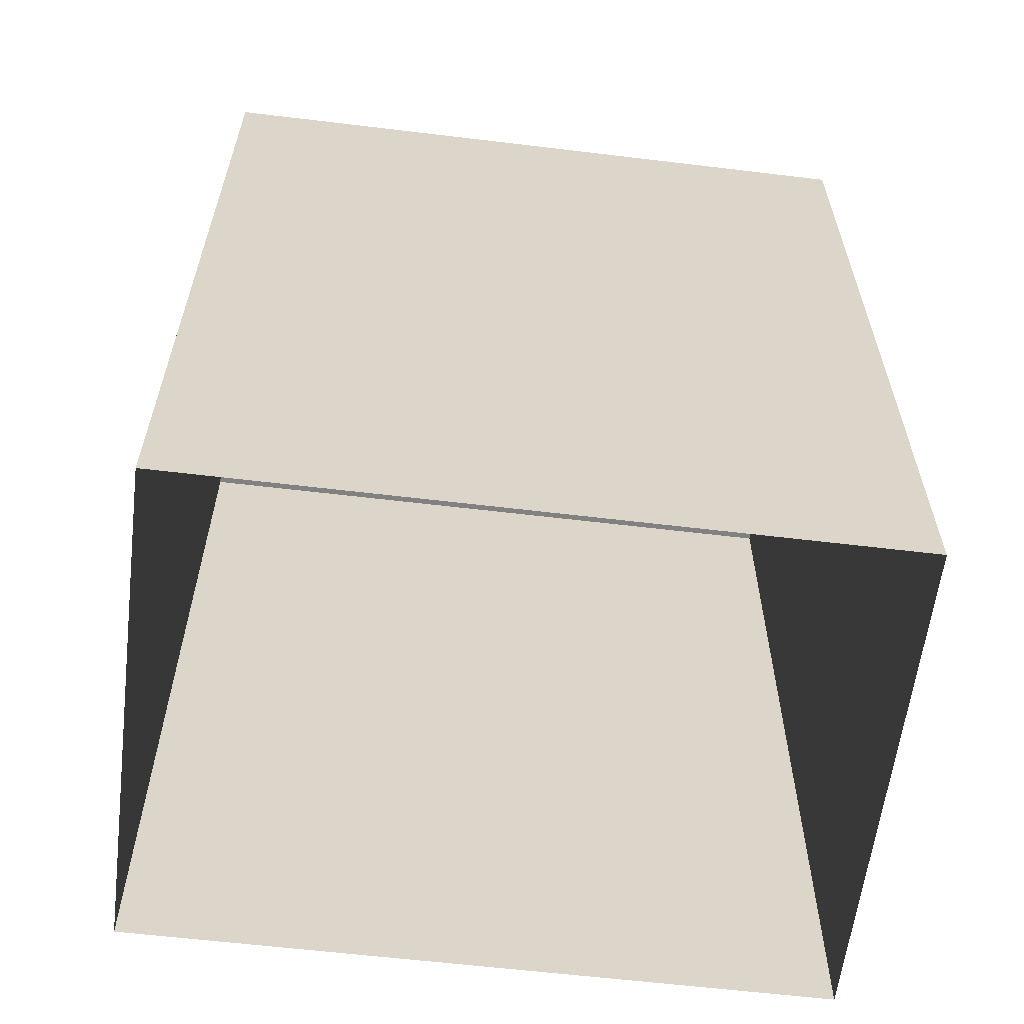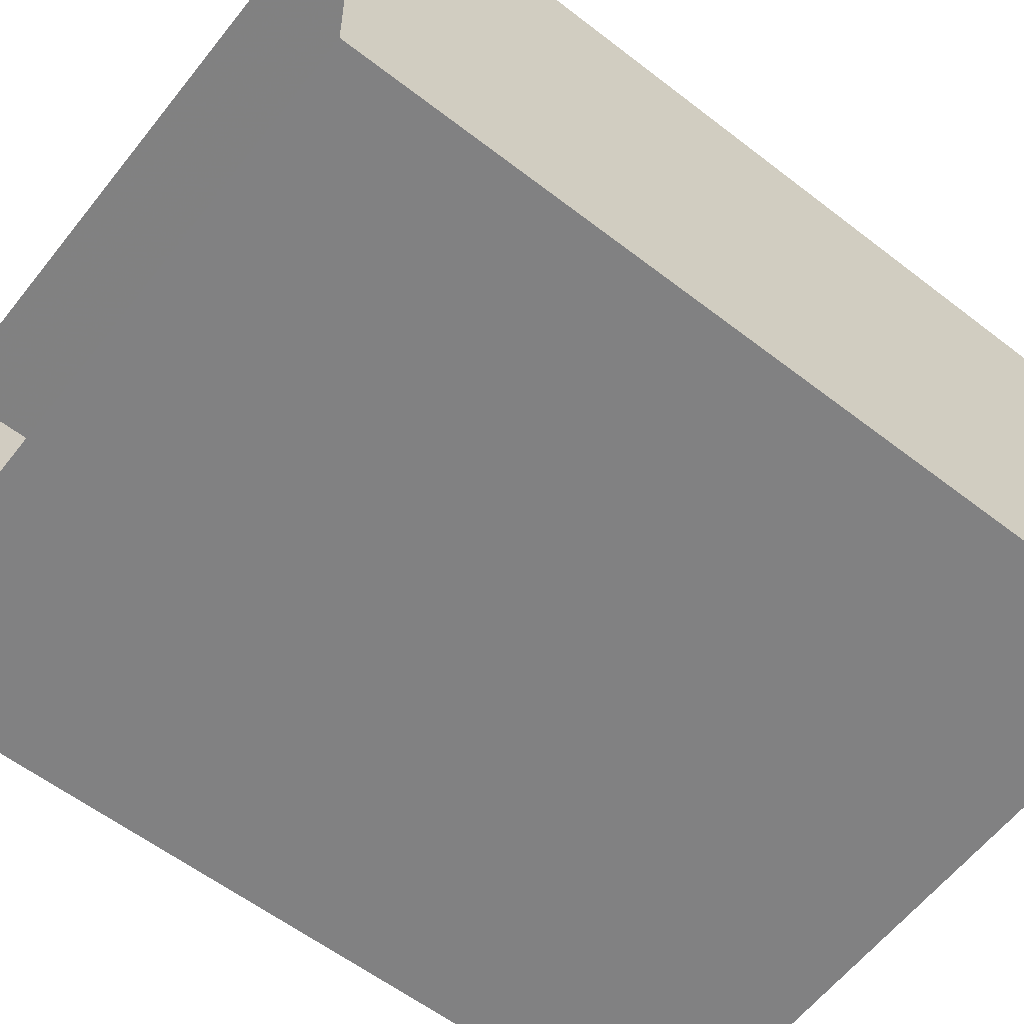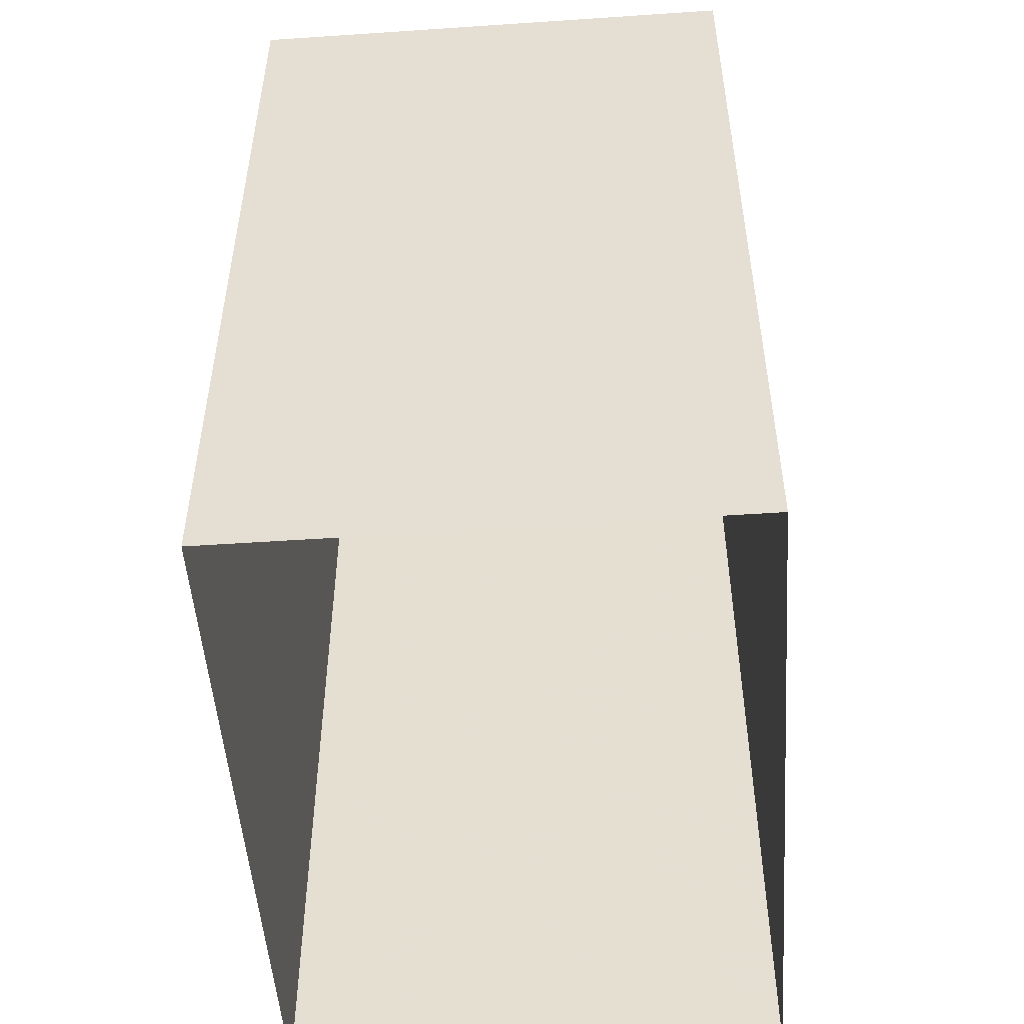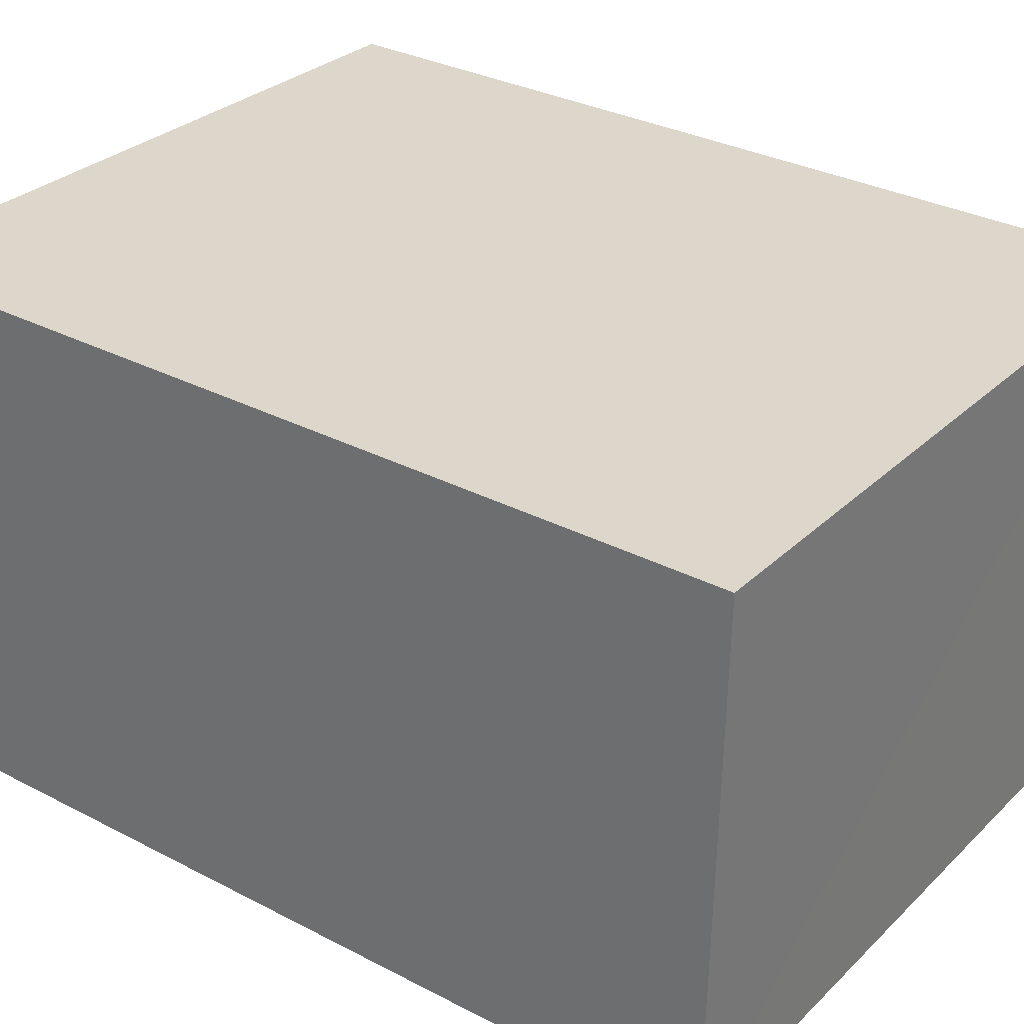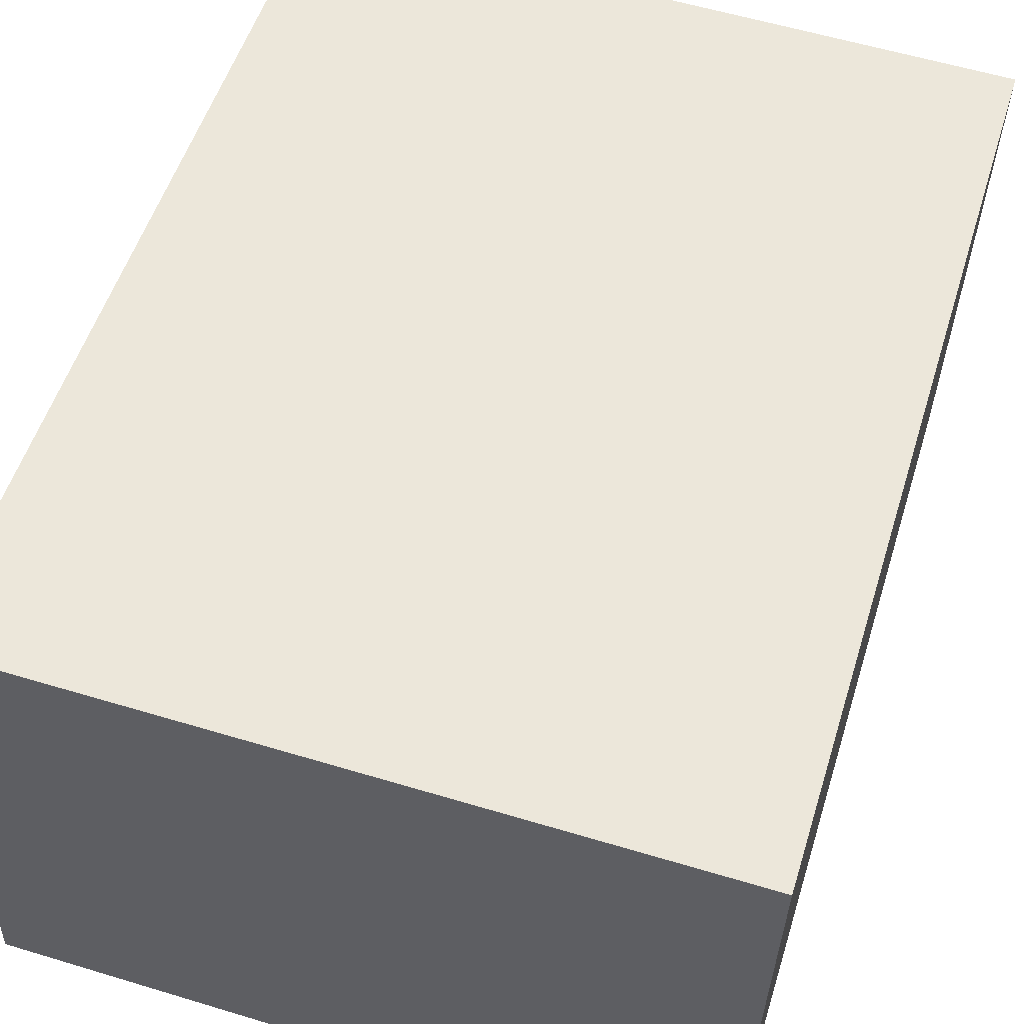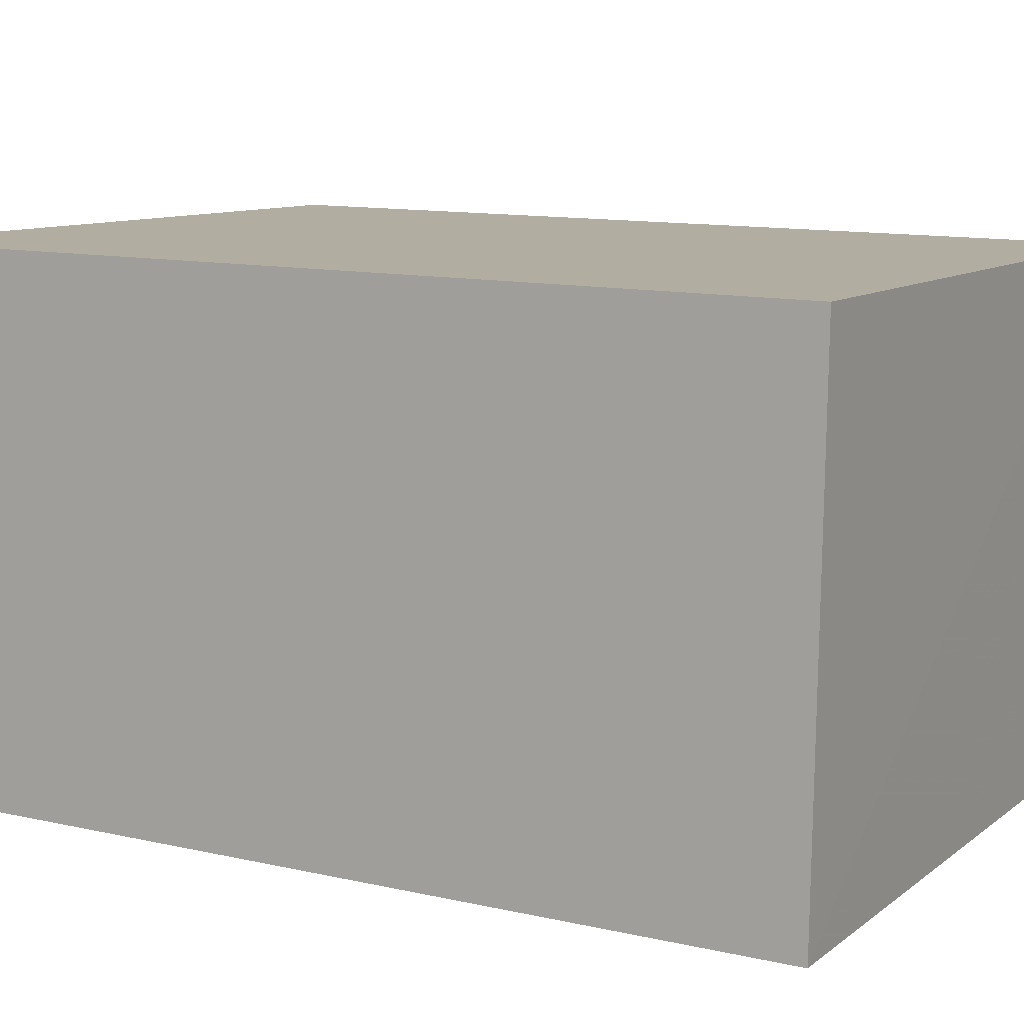
<metadata>
{"format":"obj","ext":"obj","renderer":"f3d","projection":"perspective","resolution":1024,"background":"white","views":[{"elev":-60.6,"azim":-8.7,"up":"+Z"},{"elev":-59.0,"azim":-128.4,"up":"+Y"},{"elev":-50.8,"azim":92.3,"up":"+Z"},{"elev":31.8,"azim":-53.7,"up":"+Y"},{"elev":53.4,"azim":17.2,"up":"+Y"},{"elev":11.6,"azim":-61.3,"up":"+Y"}]}
</metadata>
<code>
v -3.739e+05 -1.046e+05 23.47
v -3.739e+05 -1.046e+05 23.47
v -3.739e+05 -1.046e+05 23.47
v -3.739e+05 -1.046e+05 23.47
v -3.739e+05 -1.046e+05 29.65
v -3.739e+05 -1.046e+05 29.65
v -3.739e+05 -1.046e+05 29.65
v -3.739e+05 -1.046e+05 29.65
f 1 2 3
f 4 1 3
f 5 6 7
f 8 5 7
f 5 2 1
f 5 8 2
f 5 1 4
f 6 5 4
f 7 4 3
f 7 6 4
f 7 3 2
f 8 7 2

</code>
